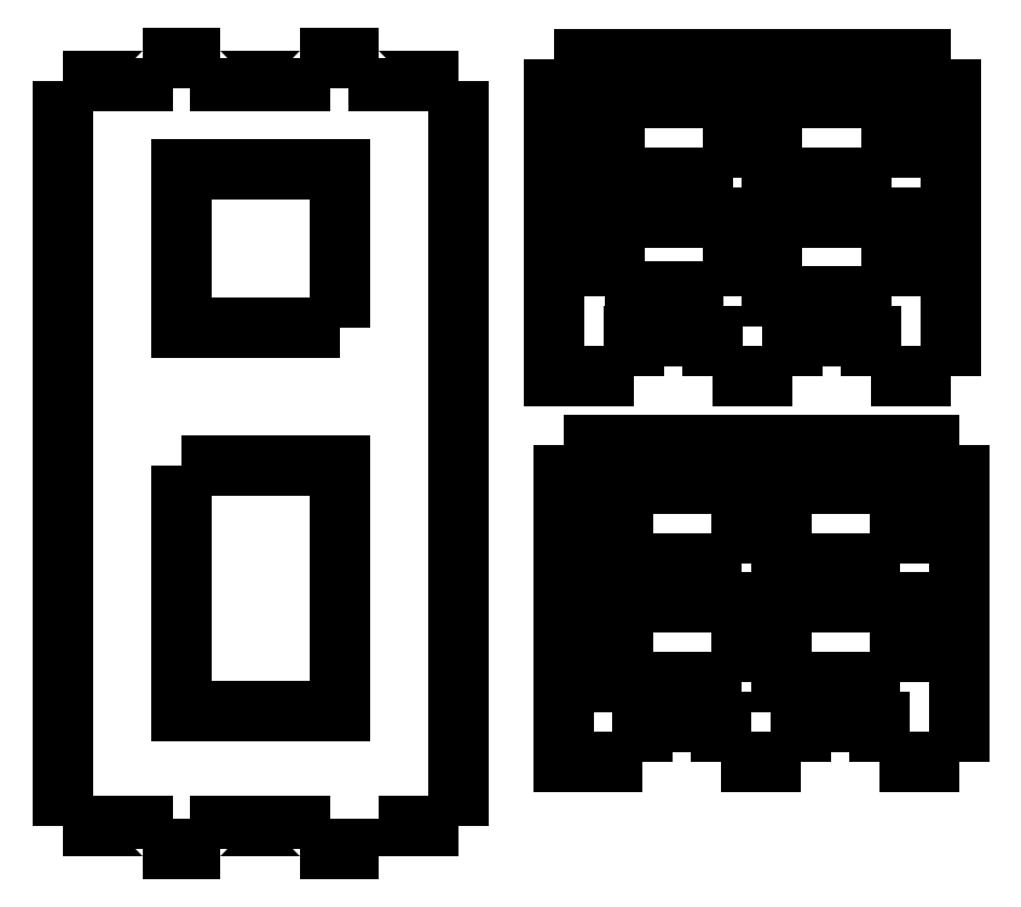
<metadata>
{"format":"dxf","ext":"dxf","renderer":"ezdxf+matplotlib","layout":"modelspace","background":"white","min_lineweight":24,"dpi":150}
</metadata>
<code>
0
SECTION
2
ENTITIES
0
LWPOLYLINE
8
0
90
2
70
0
10
47.43
20
8.608
30
0
10
47.43
20
5.608
30
0
0
LWPOLYLINE
8
0
90
4
70
0
10
37.6
20
5.608
30
0
10
37.6
20
8.608
30
0
10
27.53
20
8.608
30
0
10
27.53
20
5.608
30
0
0
LWPOLYLINE
8
0
90
3
70
0
10
17.7
20
5.608
30
0
10
17.7
20
8.608
30
0
10
7.632
20
8.608
30
0
0
LWPOLYLINE
8
0
90
3
70
0
10
7.632
20
102.6
30
0
10
17.7
20
102.6
30
0
10
17.7
20
105.6
30
0
0
LWPOLYLINE
8
0
90
4
70
0
10
27.53
20
105.6
30
0
10
27.53
20
102.6
30
0
10
37.6
20
102.6
30
0
10
37.6
20
105.6
30
0
0
LWPOLYLINE
8
0
90
3
70
0
10
47.43
20
105.6
30
0
10
47.43
20
102.6
30
0
10
57.63
20
102.6
30
0
0
LWPOLYLINE
8
0
90
2
70
0
10
57.63
20
8.608
30
0
10
47.43
20
8.608
30
0
0
LWPOLYLINE
8
0
90
5
70
0
10
42.63
20
71.56
30
0
10
42.63
20
91.56
30
0
10
22.63
20
91.56
30
0
10
22.63
20
71.56
30
0
10
42.63
20
71.56
30
0
0
LWPOLYLINE
8
0
90
5
70
0
10
22.63
20
54.1
30
0
10
22.63
20
23.1
30
0
10
42.63
20
23.1
30
0
10
42.63
20
54.1
30
0
10
22.63
20
54.1
30
0
0
LWPOLYLINE
8
0
90
2
70
0
10
57.63
20
8.608
30
0
10
57.63
20
102.6
30
0
0
LWPOLYLINE
8
0
90
2
70
0
10
7.632
20
102.6
30
0
10
7.632
20
8.608
30
0
0
LWPOLYLINE
8
0
90
2
70
0
10
27.53
20
105.6
30
0
10
17.7
20
105.6
30
0
0
LWPOLYLINE
8
0
90
2
70
0
10
47.43
20
105.6
30
0
10
37.6
20
105.6
30
0
0
LWPOLYLINE
8
0
90
2
70
0
10
17.7
20
5.608
30
0
10
27.53
20
5.608
30
0
0
LWPOLYLINE
8
0
90
2
70
0
10
37.6
20
5.608
30
0
10
47.43
20
5.608
30
0
0
LWPOLYLINE
8
0
90
4
70
0
10
89.72
20
65.39
30
0
10
89.72
20
70.39
30
0
10
79.72
20
70.39
30
0
10
79.72
20
65.39
30
0
0
LWPOLYLINE
8
0
90
4
70
0
10
109.7
20
65.39
30
0
10
109.7
20
70.39
30
0
10
99.72
20
70.39
30
0
10
99.72
20
65.39
30
0
0
LWPOLYLINE
8
0
90
5
70
0
10
92.22
20
90.46
30
0
10
92.22
20
100.5
30
0
10
77.22
20
100.5
30
0
10
77.22
20
90.46
30
0
10
92.22
20
90.46
30
0
0
LWPOLYLINE
8
0
90
5
70
0
10
112.2
20
90.46
30
0
10
112.2
20
100.5
30
0
10
97.22
20
100.5
30
0
10
97.22
20
90.46
30
0
10
112.2
20
90.46
30
0
0
LWPOLYLINE
8
0
90
5
70
0
10
112.2
20
75.46
30
0
10
112.2
20
85.46
30
0
10
97.22
20
85.46
30
0
10
97.22
20
75.46
30
0
10
112.2
20
75.46
30
0
0
LWPOLYLINE
8
0
90
4
70
0
10
92.22
20
75.46
30
0
10
92.22
20
85.46
30
0
10
77.22
20
85.46
30
0
10
77.22
20
75.46
30
0
0
LWPOLYLINE
8
0
90
2
70
0
10
76.11
20
76.01
30
0
10
91.11
20
76.01
30
0
0
LWPOLYLINE
8
0
90
2
70
0
10
119.7
20
105.4
30
0
10
69.72
20
105.4
30
0
0
LWPOLYLINE
8
0
90
2
70
0
10
119.7
20
65.39
30
0
10
119.7
20
105.4
30
0
0
LWPOLYLINE
8
0
90
2
70
0
10
109.7
20
65.39
30
0
10
119.7
20
65.39
30
0
0
LWPOLYLINE
8
0
90
3
70
0
10
69.72
20
105.4
30
0
10
69.72
20
65.39
30
0
10
79.72
20
65.39
30
0
0
LWPOLYLINE
8
0
90
2
70
0
10
89.72
20
65.39
30
0
10
99.72
20
65.39
30
0
0
LWPOLYLINE
8
0
90
4
70
0
10
90.8
20
16.69
30
0
10
90.8
20
21.69
30
0
10
80.8
20
21.69
30
0
10
80.8
20
16.69
30
0
0
LWPOLYLINE
8
0
90
4
70
0
10
110.8
20
16.69
30
0
10
110.8
20
21.69
30
0
10
100.8
20
21.69
30
0
10
100.8
20
16.69
30
0
0
LWPOLYLINE
8
0
90
5
70
0
10
93.3
20
41.76
30
0
10
93.3
20
51.76
30
0
10
78.3
20
51.76
30
0
10
78.3
20
41.76
30
0
10
93.3
20
41.76
30
0
0
LWPOLYLINE
8
0
90
5
70
0
10
113.3
20
41.76
30
0
10
113.3
20
51.76
30
0
10
98.3
20
51.76
30
0
10
98.3
20
41.76
30
0
10
113.3
20
41.76
30
0
0
LWPOLYLINE
8
0
90
5
70
0
10
113.3
20
26.76
30
0
10
113.3
20
36.76
30
0
10
98.3
20
36.76
30
0
10
98.3
20
26.76
30
0
10
113.3
20
26.76
30
0
0
LWPOLYLINE
8
0
90
5
70
0
10
93.3
20
26.76
30
0
10
93.3
20
36.76
30
0
10
78.3
20
36.76
30
0
10
78.3
20
26.76
30
0
10
93.3
20
26.76
30
0
0
LWPOLYLINE
8
0
90
2
70
0
10
120.8
20
56.69
30
0
10
70.8
20
56.69
30
0
0
LWPOLYLINE
8
0
90
2
70
0
10
120.8
20
16.69
30
0
10
120.8
20
56.69
30
0
0
LWPOLYLINE
8
0
90
2
70
0
10
110.8
20
16.69
30
0
10
120.8
20
16.69
30
0
0
LWPOLYLINE
8
0
90
3
70
0
10
70.8
20
56.69
30
0
10
70.8
20
16.69
30
0
10
80.8
20
16.69
30
0
0
LWPOLYLINE
8
0
90
2
70
0
10
90.8
20
16.69
30
0
10
100.8
20
16.69
30
0
0
ENDSEC
0
EOF

</code>
